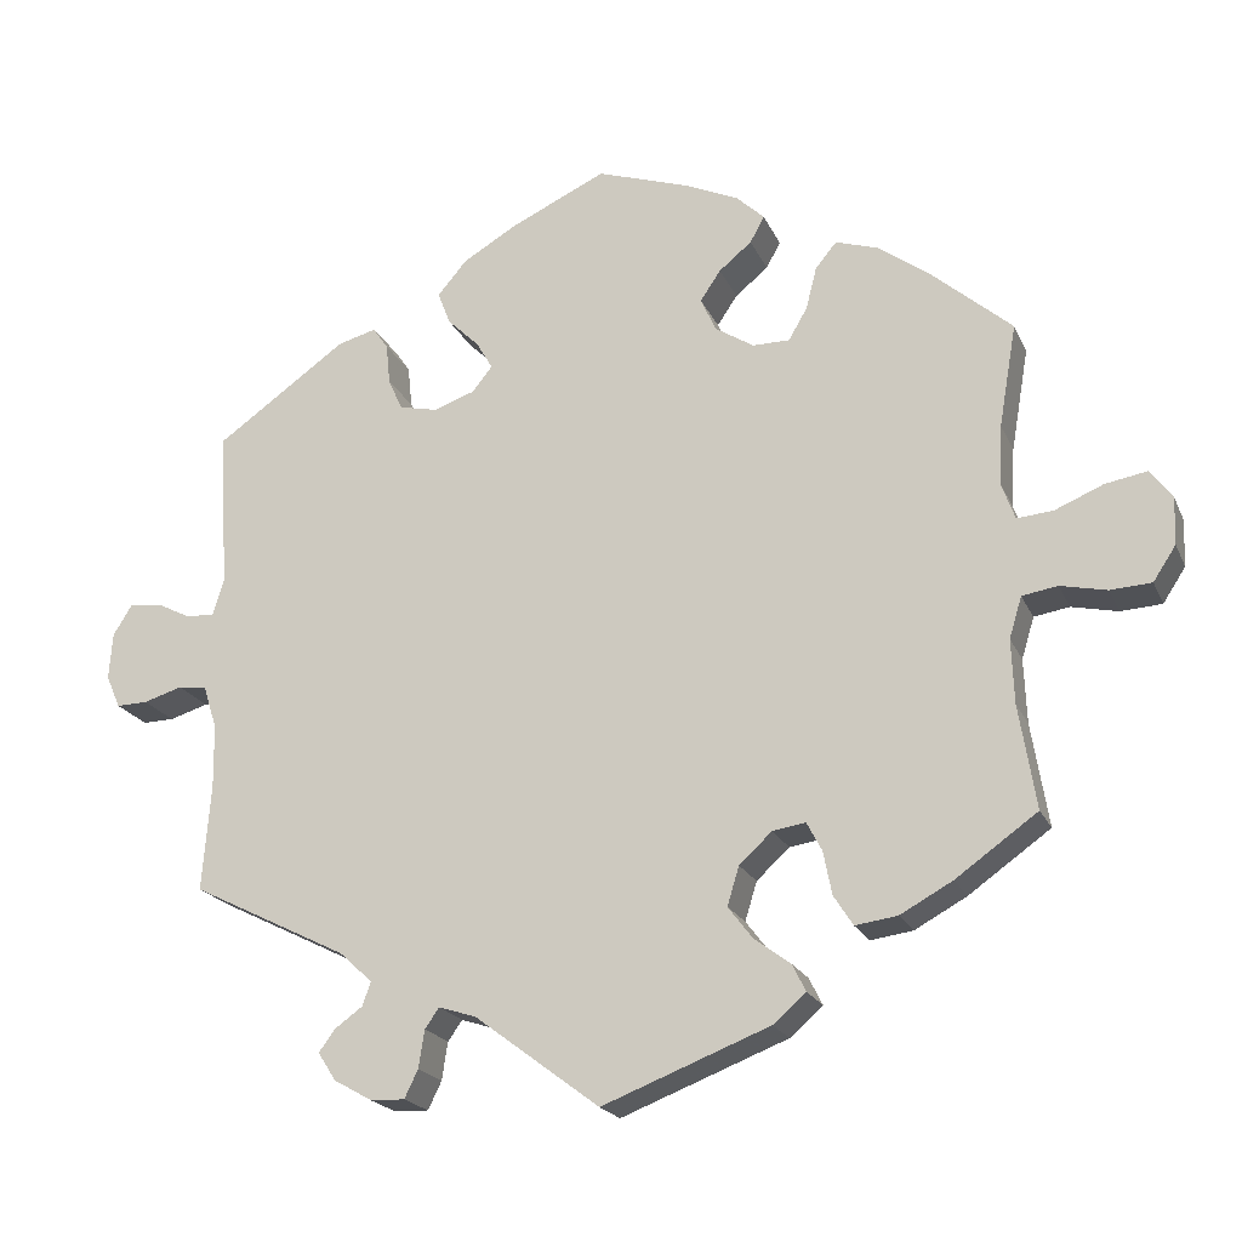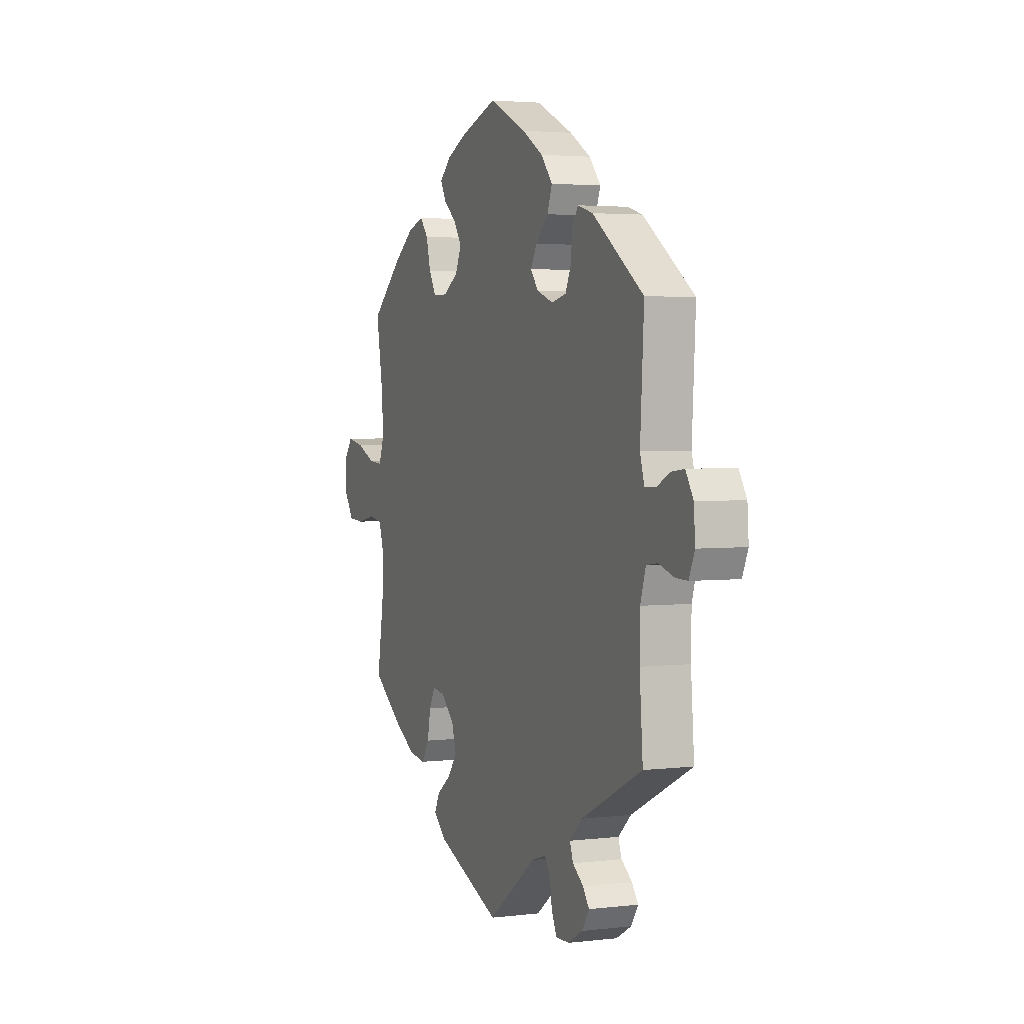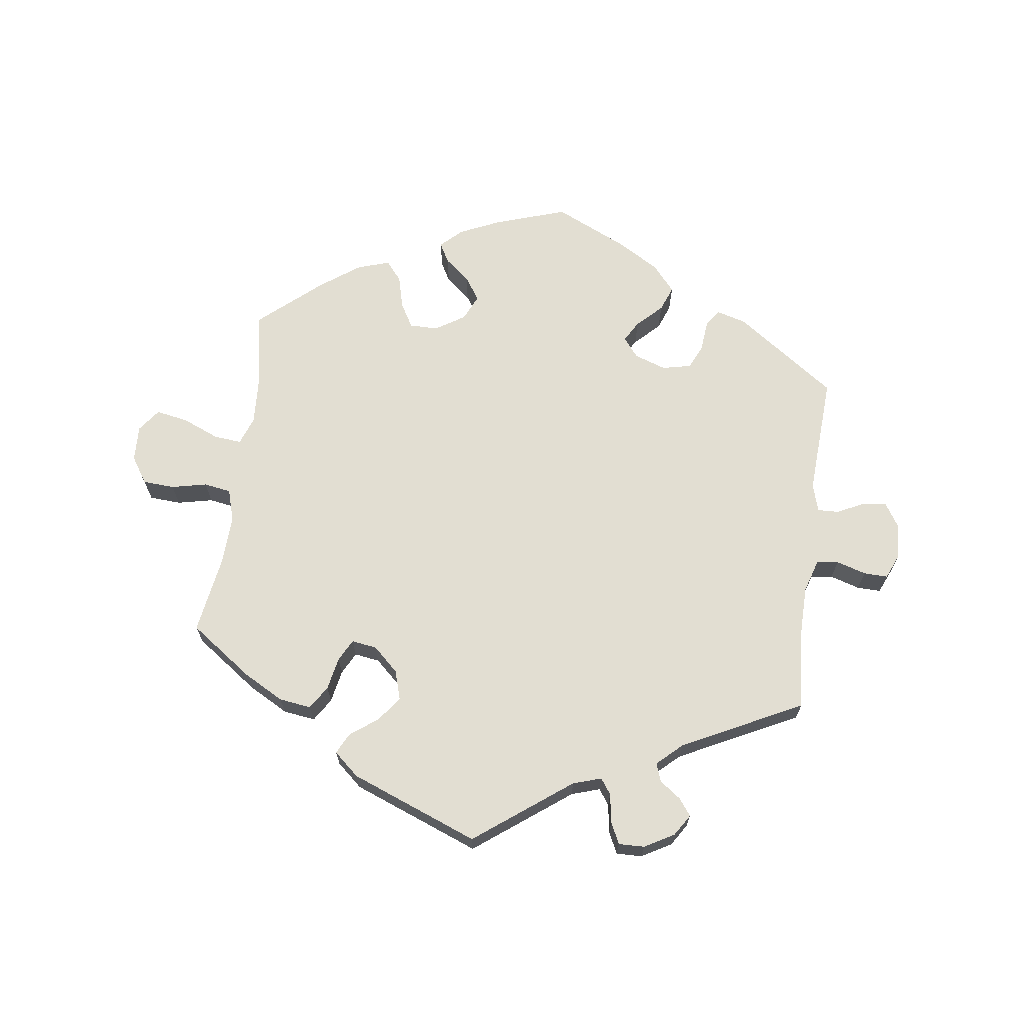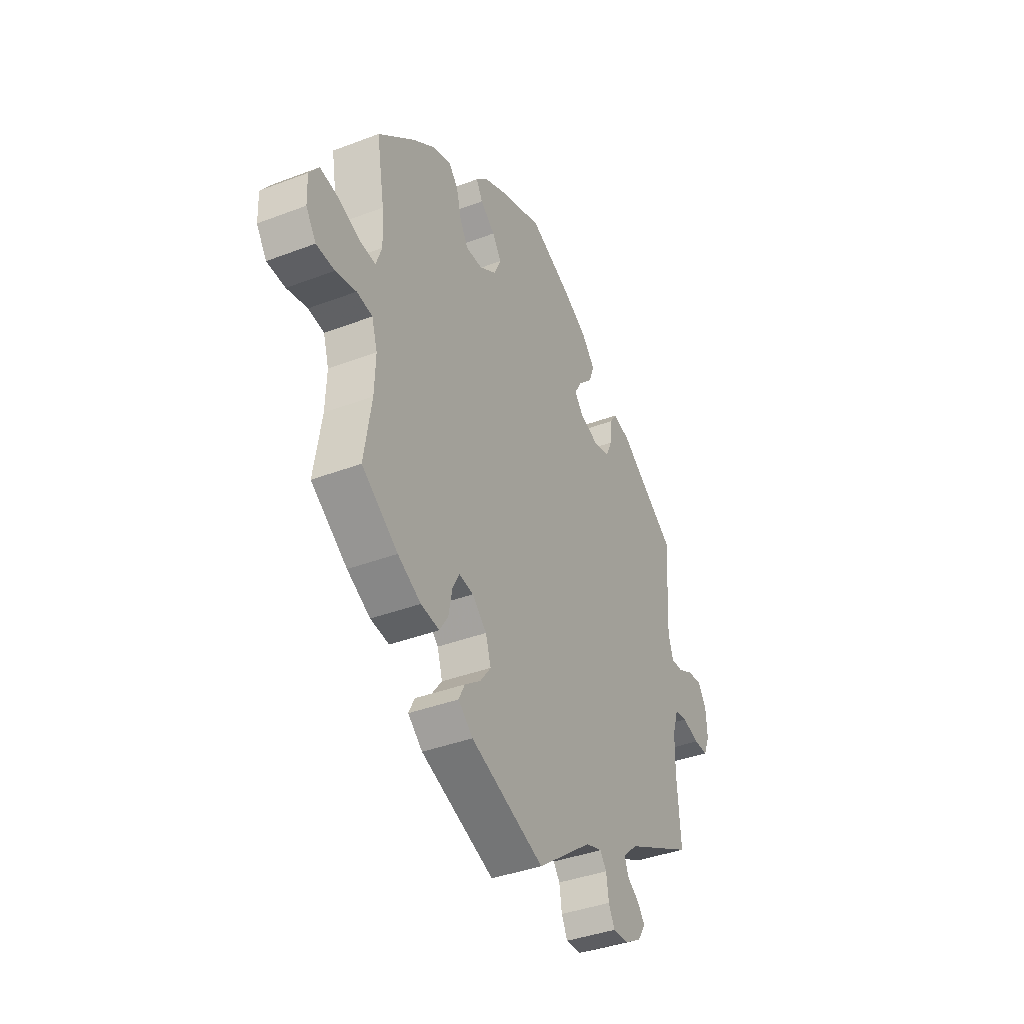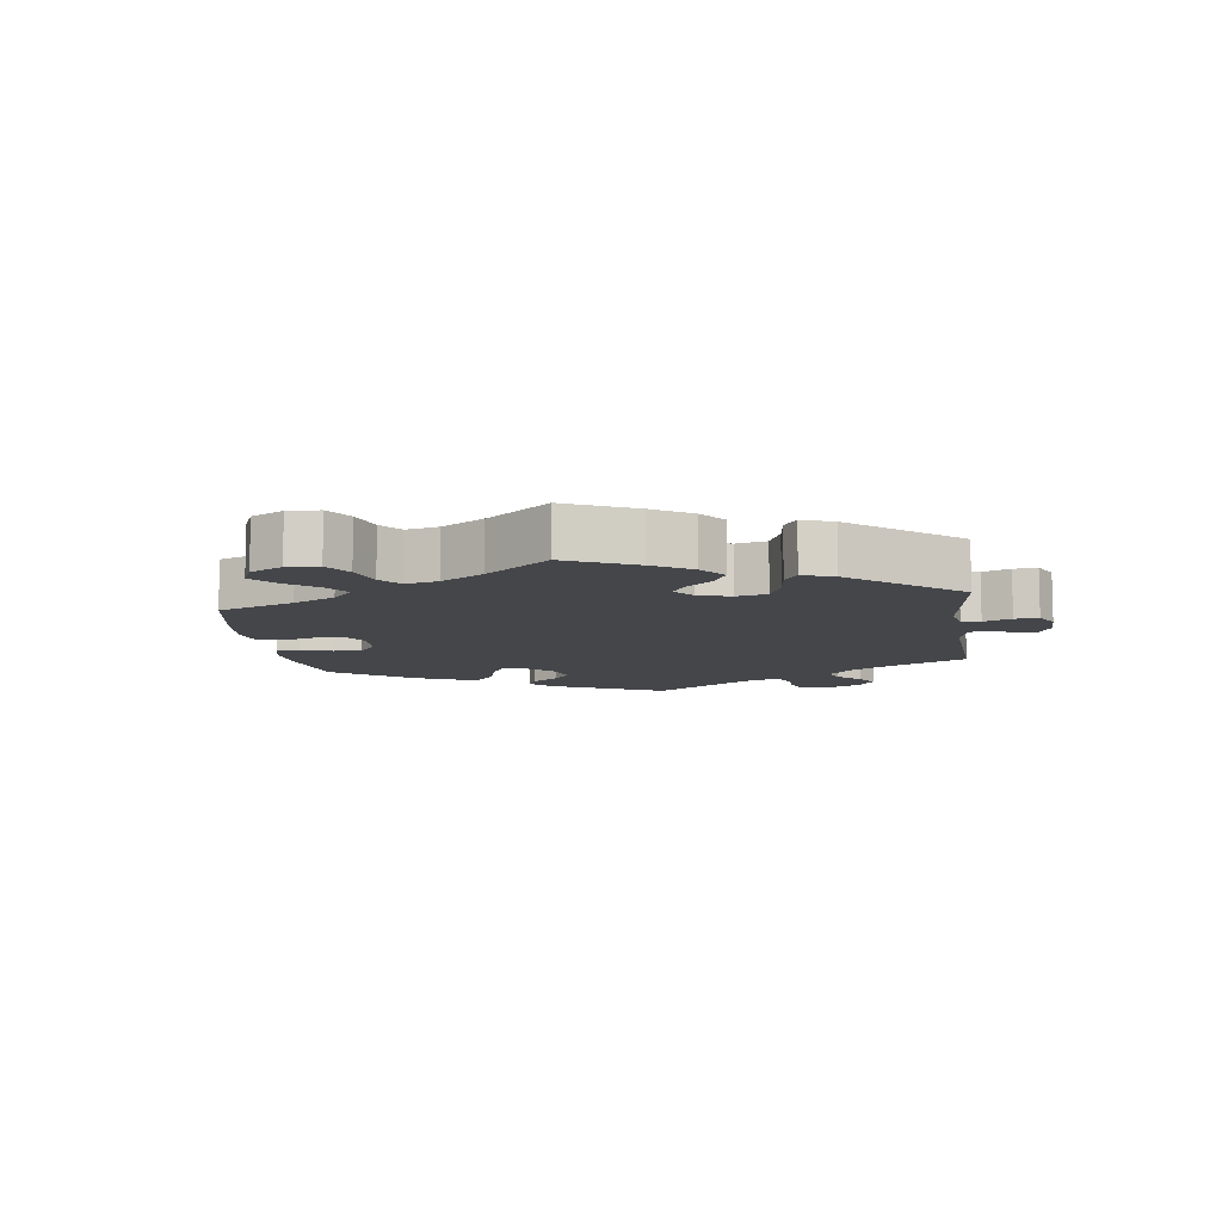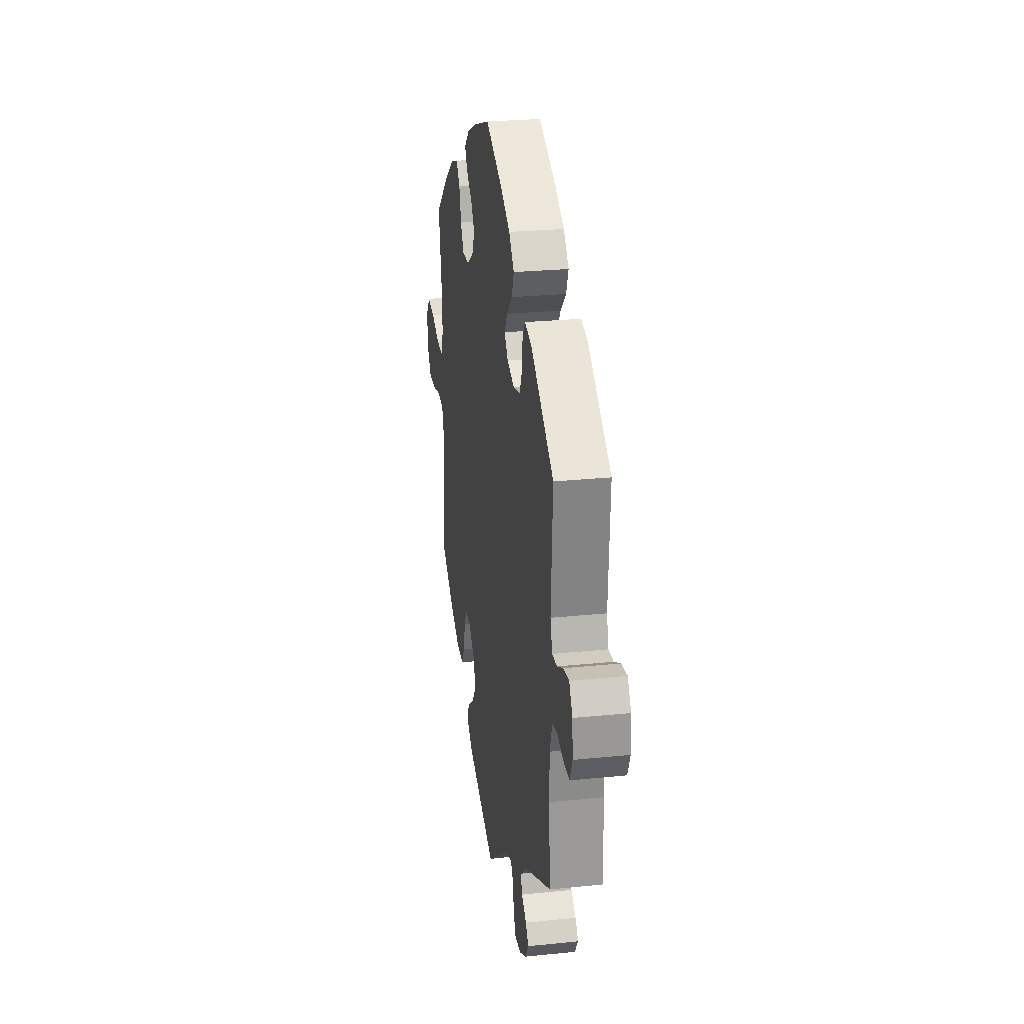
<metadata>
{"format":"obj","ext":"obj","renderer":"f3d","projection":"perspective","resolution":1024,"background":"white","views":[{"elev":-20.3,"azim":18.8,"up":"+Z"},{"elev":3.2,"azim":-112.0,"up":"+Z"},{"elev":67.8,"azim":-172.4,"up":"+Y"},{"elev":-38.5,"azim":115.7,"up":"+Z"},{"elev":-9.8,"azim":127.8,"up":"+Y"},{"elev":25.9,"azim":-99.3,"up":"+Z"}]}
</metadata>
<code>
v 0.48 0.07 0.168
v 0.476 0.07 0.097
v 0.492 0.07 0.053
v 0.535 0.07 0.057
v 0.592 0.07 0.081
v 0.642 0.07 0.09
v 0.668 0.07 0.055
v 0.666 0.07 -0.001
v 0.639 0.07 -0.042
v 0.59 0.07 -0.045
v 0.535 0.07 -0.033
v 0.493 0.07 -0.04
v 0.478 0.07 -0.089
v 0.481 0.07 -0.165
v 0.501 0.07 -0.288
v 0.404 0.07 -0.357
v 0.342 0.07 -0.391
v 0.292 0.07 -0.398
v 0.269 0.07 -0.362
v 0.259 0.07 -0.311
v 0.241 0.07 -0.277
v 0.202 0.07 -0.283
v 0.163 0.07 -0.319
v 0.149 0.07 -0.365
v 0.178 0.07 -0.403
v 0.221 0.07 -0.435
v 0.237 0.07 -0.467
v 0.198 0.07 -0.501
v 0 0.07 -0.578
v -0.148 0.07 -0.467
v -0.192 0.07 -0.453
v -0.209 0.07 -0.477
v -0.216 0.07 -0.522
v -0.232 0.07 -0.555
v -0.272 0.07 -0.554
v -0.318 0.07 -0.528
v -0.339 0.07 -0.495
v -0.32 0.07 -0.469
v -0.287 0.07 -0.445
v -0.277 0.07 -0.417
v -0.316 0.07 -0.381
v -0.501 0.07 -0.289
v -0.491 0.07 -0.163
v -0.492 0.07 -0.088
v -0.508 0.07 -0.037
v -0.542 0.07 -0.032
v -0.588 0.07 -0.046
v -0.625 0.07 -0.047
v -0.642 0.07 -0.008
v -0.638 0.07 0.047
v -0.615 0.07 0.084
v -0.576 0.07 0.079
v -0.536 0.07 0.059
v -0.503 0.07 0.058
v -0.49 0.07 0.101
v -0.501 0.07 0.289
v -0.346 0.07 0.399
v -0.3 0.07 0.412
v -0.282 0.07 0.386
v -0.277 0.07 0.337
v -0.26 0.07 0.3
v -0.215 0.07 0.29
v -0.166 0.07 0.307
v -0.142 0.07 0.337
v -0.161 0.07 0.37
v -0.199 0.07 0.407
v -0.214 0.07 0.446
v -0.179 0.07 0.487
v -0.115 0.07 0.525
v -0.001 0.07 0.578
v 0.111 0.07 0.541
v 0.173 0.07 0.513
v 0.206 0.07 0.482
v 0.189 0.07 0.451
v 0.15 0.07 0.419
v 0.126 0.07 0.383
v 0.144 0.07 0.343
v 0.19 0.07 0.314
v 0.234 0.07 0.314
v 0.256 0.07 0.352
v 0.269 0.07 0.403
v 0.294 0.07 0.433
v 0.344 0.07 0.417
v 0.405 0.07 0.373
v 0.501 0.07 0.29
v 0.48 0 0.168
v 0.476 0 0.097
v 0.492 0 0.053
v 0.535 0 0.057
v 0.592 0 0.081
v 0.642 0 0.09
v 0.668 0 0.055
v 0.666 0 -0.001
v 0.639 0 -0.042
v 0.59 0 -0.045
v 0.535 0 -0.033
v 0.493 0 -0.04
v 0.478 0 -0.089
v 0.481 0 -0.165
v 0.501 0 -0.288
v 0.404 0 -0.357
v 0.342 0 -0.391
v 0.292 0 -0.398
v 0.269 0 -0.362
v 0.259 0 -0.311
v 0.241 0 -0.277
v 0.202 0 -0.283
v 0.163 0 -0.319
v 0.149 0 -0.365
v 0.178 0 -0.403
v 0.221 0 -0.435
v 0.237 0 -0.467
v 0.198 0 -0.501
v 0 0 -0.578
v -0.148 0 -0.467
v -0.192 0 -0.453
v -0.209 0 -0.477
v -0.216 0 -0.522
v -0.232 0 -0.555
v -0.272 0 -0.554
v -0.318 0 -0.528
v -0.339 0 -0.495
v -0.32 0 -0.469
v -0.287 0 -0.445
v -0.277 0 -0.417
v -0.316 0 -0.381
v -0.501 0 -0.289
v -0.491 0 -0.163
v -0.492 0 -0.088
v -0.508 0 -0.037
v -0.542 0 -0.032
v -0.588 0 -0.046
v -0.625 0 -0.047
v -0.642 0 -0.008
v -0.638 0 0.047
v -0.615 0 0.084
v -0.576 0 0.079
v -0.536 0 0.059
v -0.503 0 0.058
v -0.49 0 0.101
v -0.501 0 0.289
v -0.346 0 0.399
v -0.3 0 0.412
v -0.282 0 0.386
v -0.277 0 0.337
v -0.26 0 0.3
v -0.215 0 0.29
v -0.166 0 0.307
v -0.142 0 0.337
v -0.161 0 0.37
v -0.199 0 0.407
v -0.214 0 0.446
v -0.179 0 0.487
v -0.115 0 0.525
v -0.001 0 0.578
v 0.111 0 0.541
v 0.173 0 0.513
v 0.206 0 0.482
v 0.189 0 0.451
v 0.15 0 0.419
v 0.126 0 0.383
v 0.144 0 0.343
v 0.19 0 0.314
v 0.234 0 0.314
v 0.256 0 0.352
v 0.269 0 0.403
v 0.294 0 0.433
v 0.344 0 0.417
v 0.405 0 0.373
v 0.501 0 0.29
f 84 85 1
f 83 84 1 2
f 80 81 82 83
f 79 80 83 2
f 78 79 2 3
f 77 78 3
f 72 73 74 75
f 72 75 76
f 71 72 76
f 70 71 76
f 69 70 76 77
f 65 66 67 68
f 64 65 68 69
f 57 58 59 60
f 55 56 57 60
f 54 55 60 61
f 50 51 52 53
f 50 53 54
f 49 50 54
f 46 47 48 49
f 45 46 49 54
f 44 45 54 61
f 41 42 43
f 40 41 43 44
f 36 37 38 39
f 34 35 36 39
f 32 33 34 39
f 31 32 39 40
f 30 31 40 44
f 25 26 27 28
f 24 25 28 29
f 23 24 29 30
f 17 18 19 20
f 17 20 21
f 14 15 16 17
f 13 14 17 21
f 12 13 21 22
f 8 9 10 11
f 8 11 12
f 7 8 12
f 4 5 6 7
f 3 4 7 12
f 64 69 77 3
f 30 44 61 62
f 22 23 30 62
f 22 62 63
f 22 63 64
f 3 12 22 64
f 86 170 169
f 87 86 169 168
f 168 167 166 165
f 87 168 165 164
f 88 87 164 163
f 88 163 162
f 160 159 158 157
f 161 160 157
f 161 157 156
f 161 156 155
f 162 161 155 154
f 153 152 151 150
f 154 153 150 149
f 145 144 143 142
f 145 142 141 140
f 146 145 140 139
f 138 137 136 135
f 139 138 135
f 139 135 134
f 134 133 132 131
f 139 134 131 130
f 146 139 130 129
f 128 127 126
f 129 128 126 125
f 124 123 122 121
f 124 121 120 119
f 124 119 118 117
f 125 124 117 116
f 129 125 116 115
f 113 112 111 110
f 114 113 110 109
f 115 114 109 108
f 105 104 103 102
f 106 105 102
f 102 101 100 99
f 106 102 99 98
f 107 106 98 97
f 96 95 94 93
f 97 96 93
f 97 93 92
f 92 91 90 89
f 97 92 89 88
f 88 162 154 149
f 147 146 129 115
f 147 115 108 107
f 148 147 107
f 149 148 107
f 149 107 97 88
f 1 86 87 2
f 2 87 88 3
f 3 88 89 4
f 4 89 90 5
f 5 90 91 6
f 6 91 92 7
f 7 92 93 8
f 8 93 94 9
f 9 94 95 10
f 10 95 96 11
f 11 96 97 12
f 12 97 98 13
f 13 98 99 14
f 14 99 100 15
f 15 100 101 16
f 16 101 102 17
f 17 102 103 18
f 18 103 104 19
f 19 104 105 20
f 20 105 106 21
f 21 106 107 22
f 22 107 108 23
f 23 108 109 24
f 24 109 110 25
f 25 110 111 26
f 26 111 112 27
f 27 112 113 28
f 28 113 114 29
f 29 114 115 30
f 30 115 116 31
f 31 116 117 32
f 32 117 118 33
f 33 118 119 34
f 34 119 120 35
f 35 120 121 36
f 36 121 122 37
f 37 122 123 38
f 38 123 124 39
f 39 124 125 40
f 40 125 126 41
f 41 126 127 42
f 42 127 128 43
f 43 128 129 44
f 44 129 130 45
f 45 130 131 46
f 46 131 132 47
f 47 132 133 48
f 48 133 134 49
f 49 134 135 50
f 50 135 136 51
f 51 136 137 52
f 52 137 138 53
f 53 138 139 54
f 54 139 140 55
f 55 140 141 56
f 56 141 142 57
f 57 142 143 58
f 58 143 144 59
f 59 144 145 60
f 60 145 146 61
f 61 146 147 62
f 62 147 148 63
f 63 148 149 64
f 64 149 150 65
f 65 150 151 66
f 66 151 152 67
f 67 152 153 68
f 68 153 154 69
f 69 154 155 70
f 70 155 156 71
f 71 156 157 72
f 72 157 158 73
f 73 158 159 74
f 74 159 160 75
f 75 160 161 76
f 76 161 162 77
f 77 162 163 78
f 78 163 164 79
f 79 164 165 80
f 80 165 166 81
f 81 166 167 82
f 82 167 168 83
f 83 168 169 84
f 84 169 170 85
f 85 170 86 1

</code>
